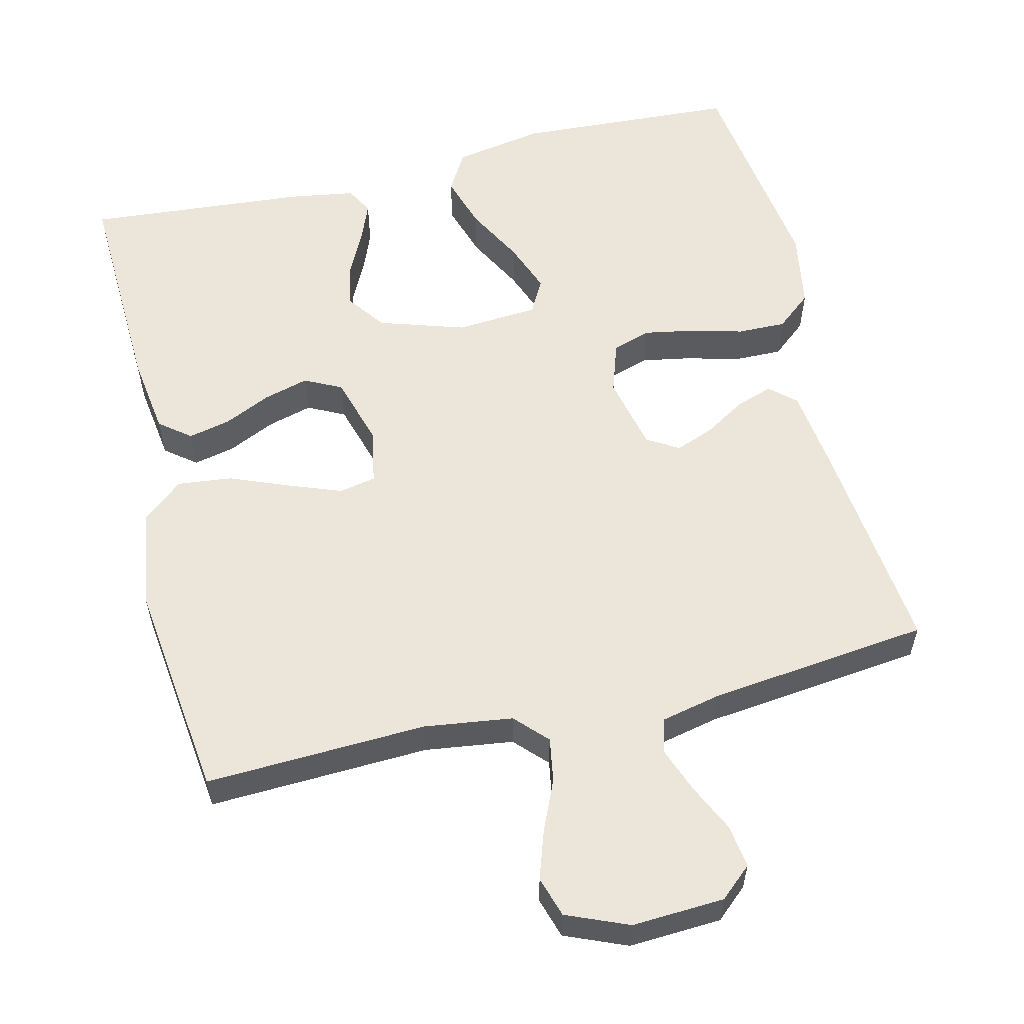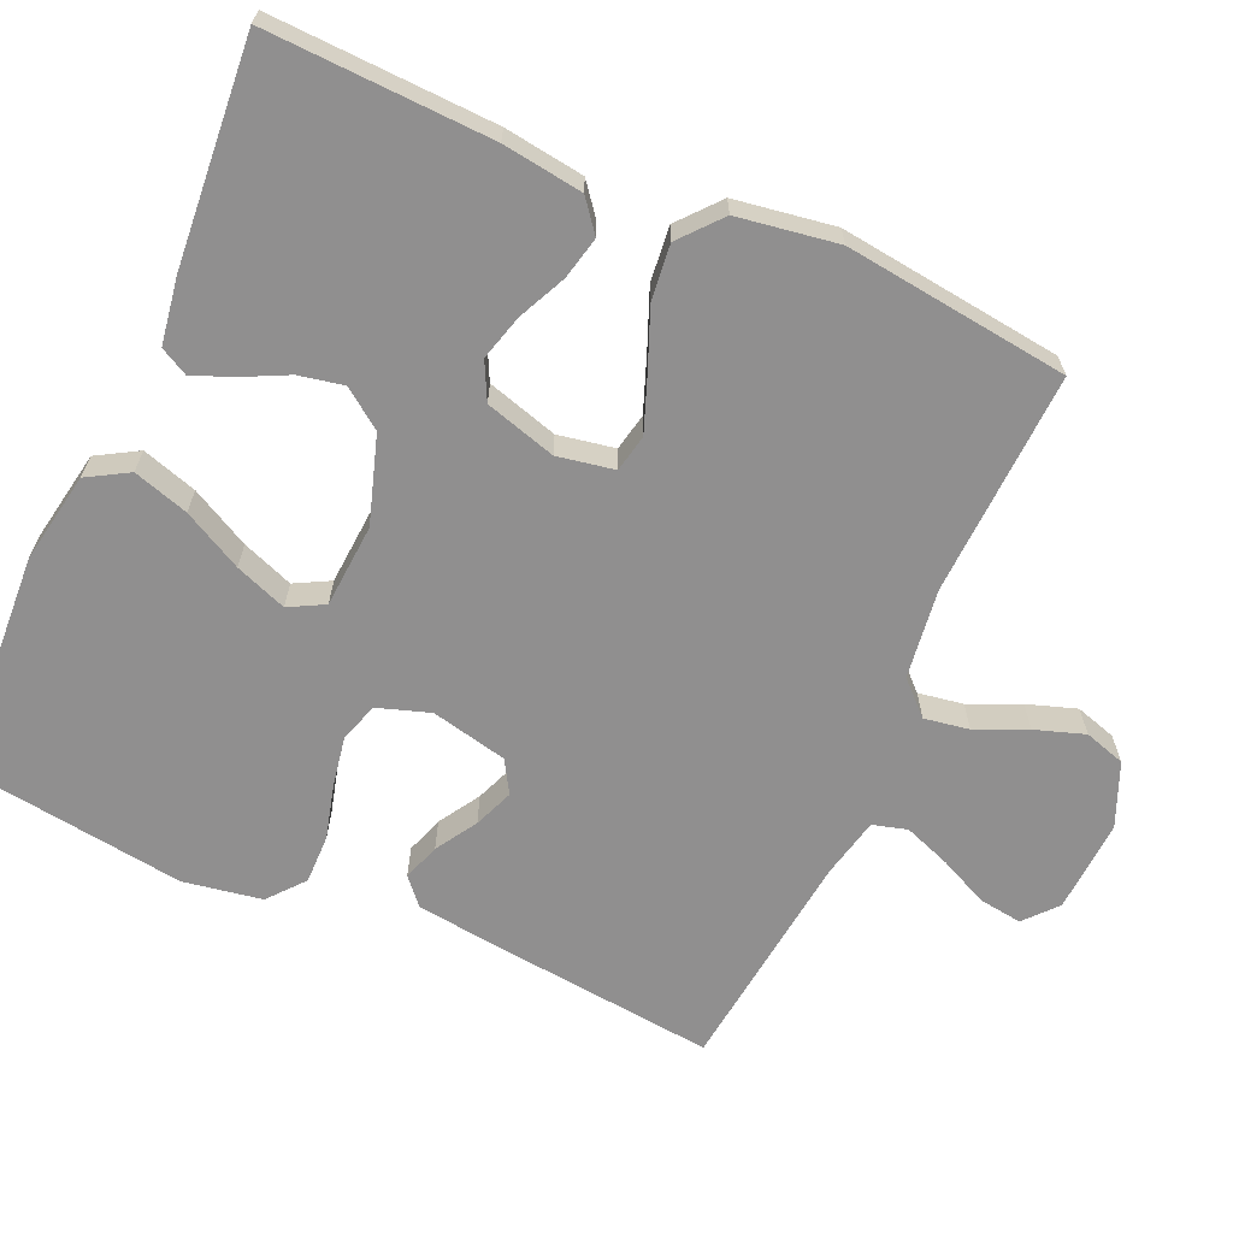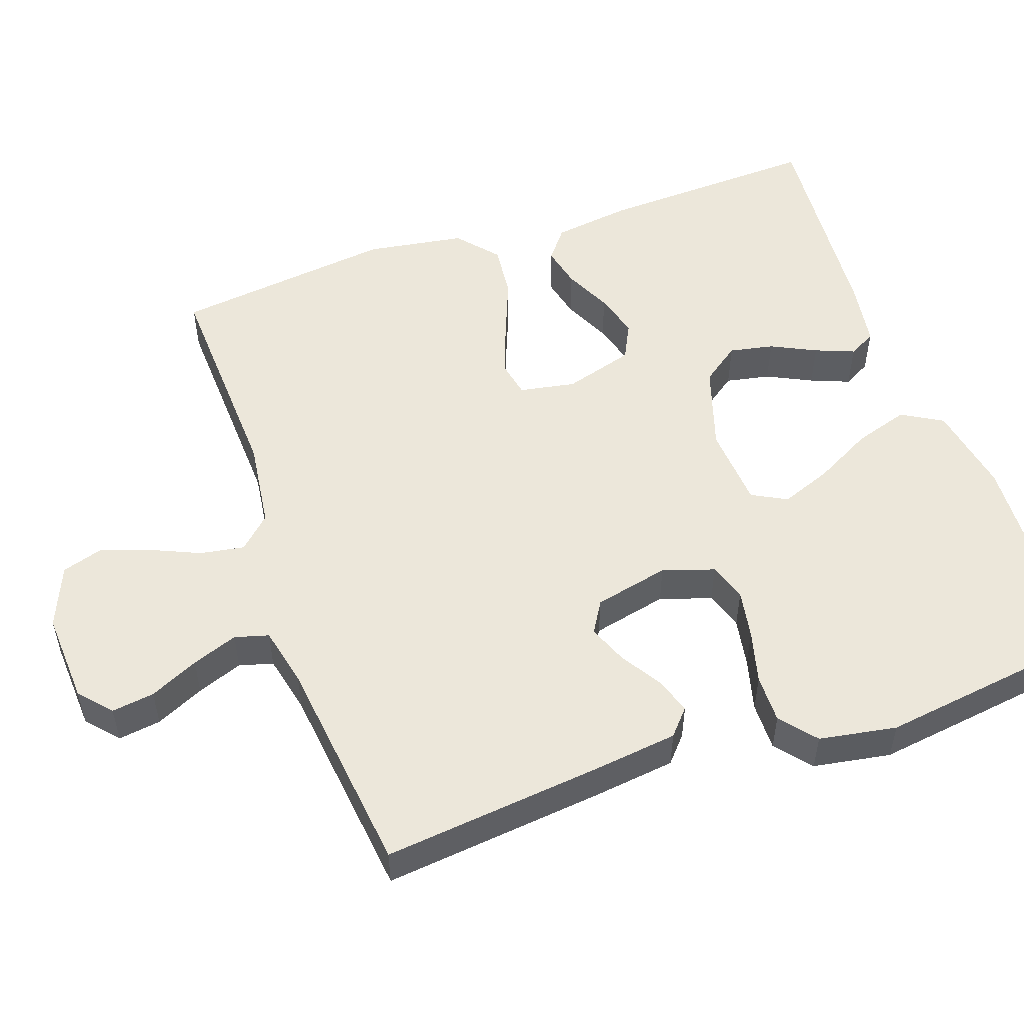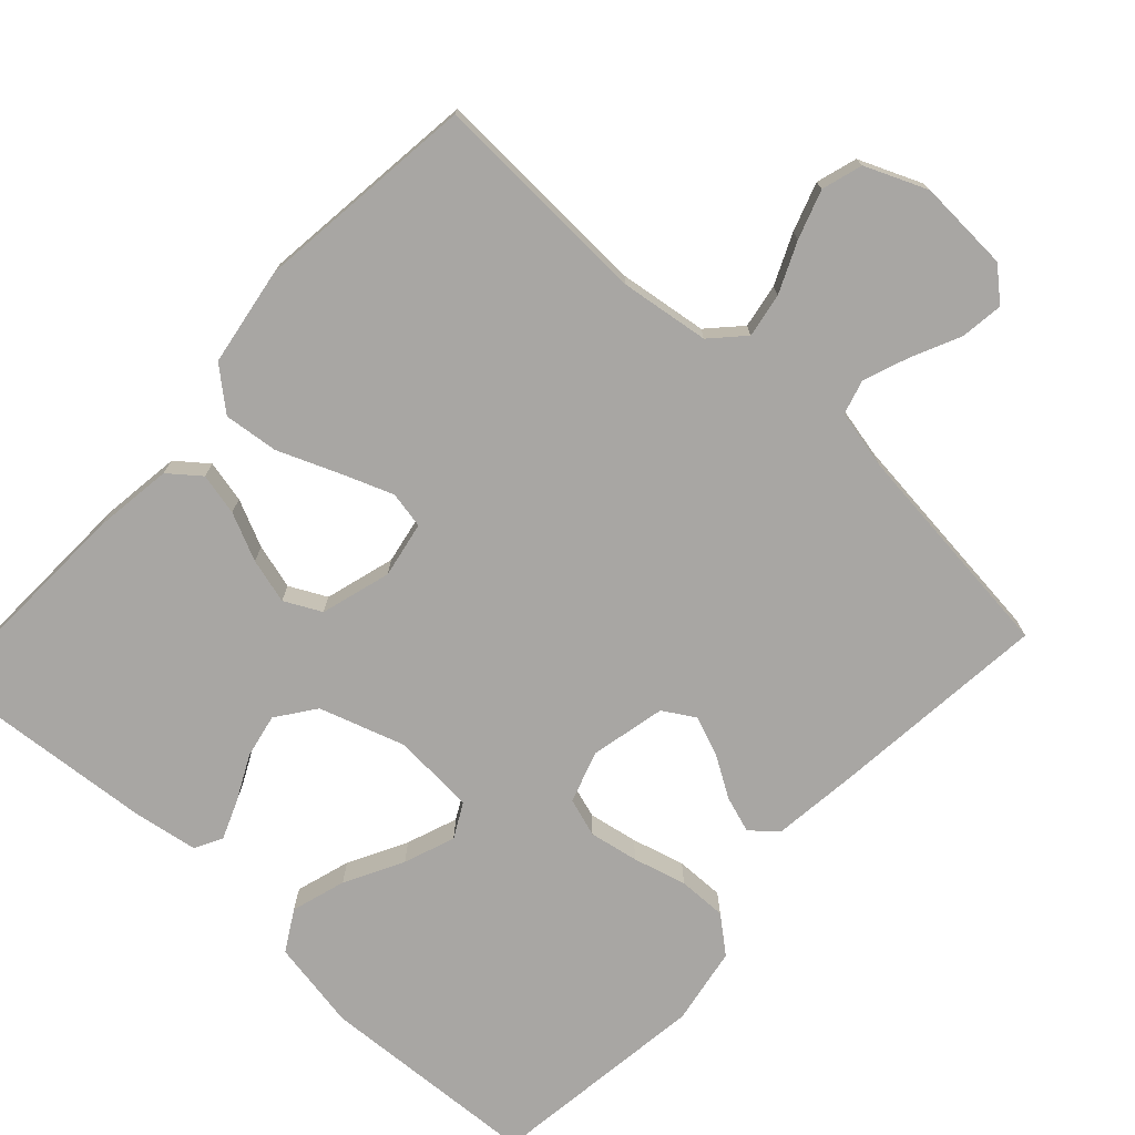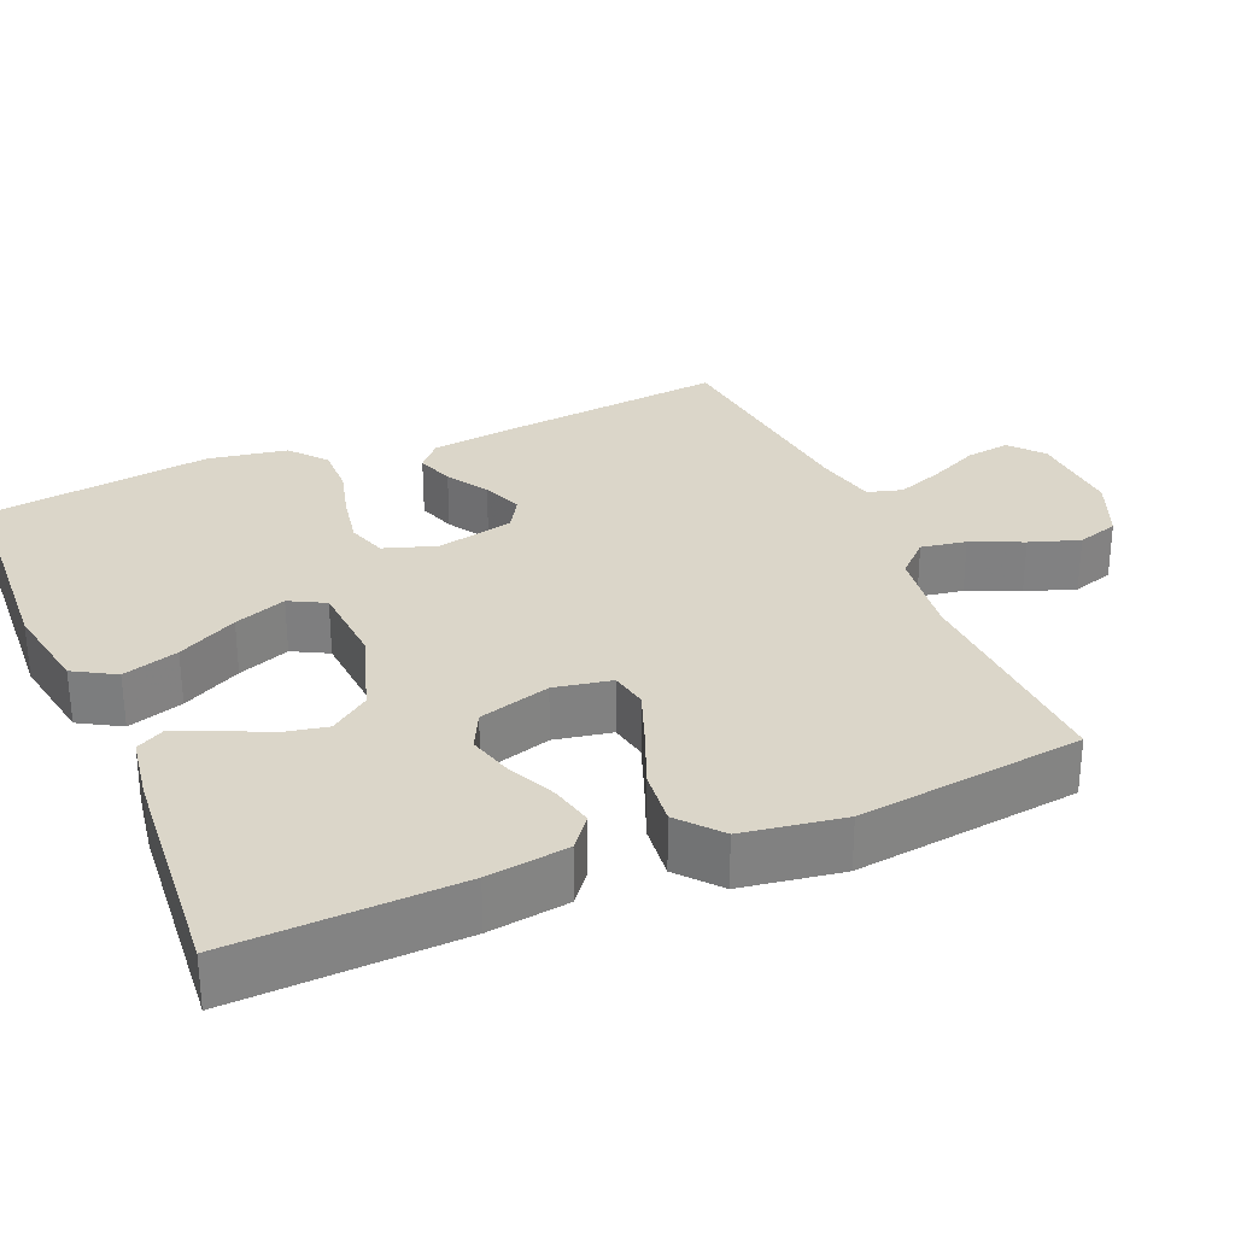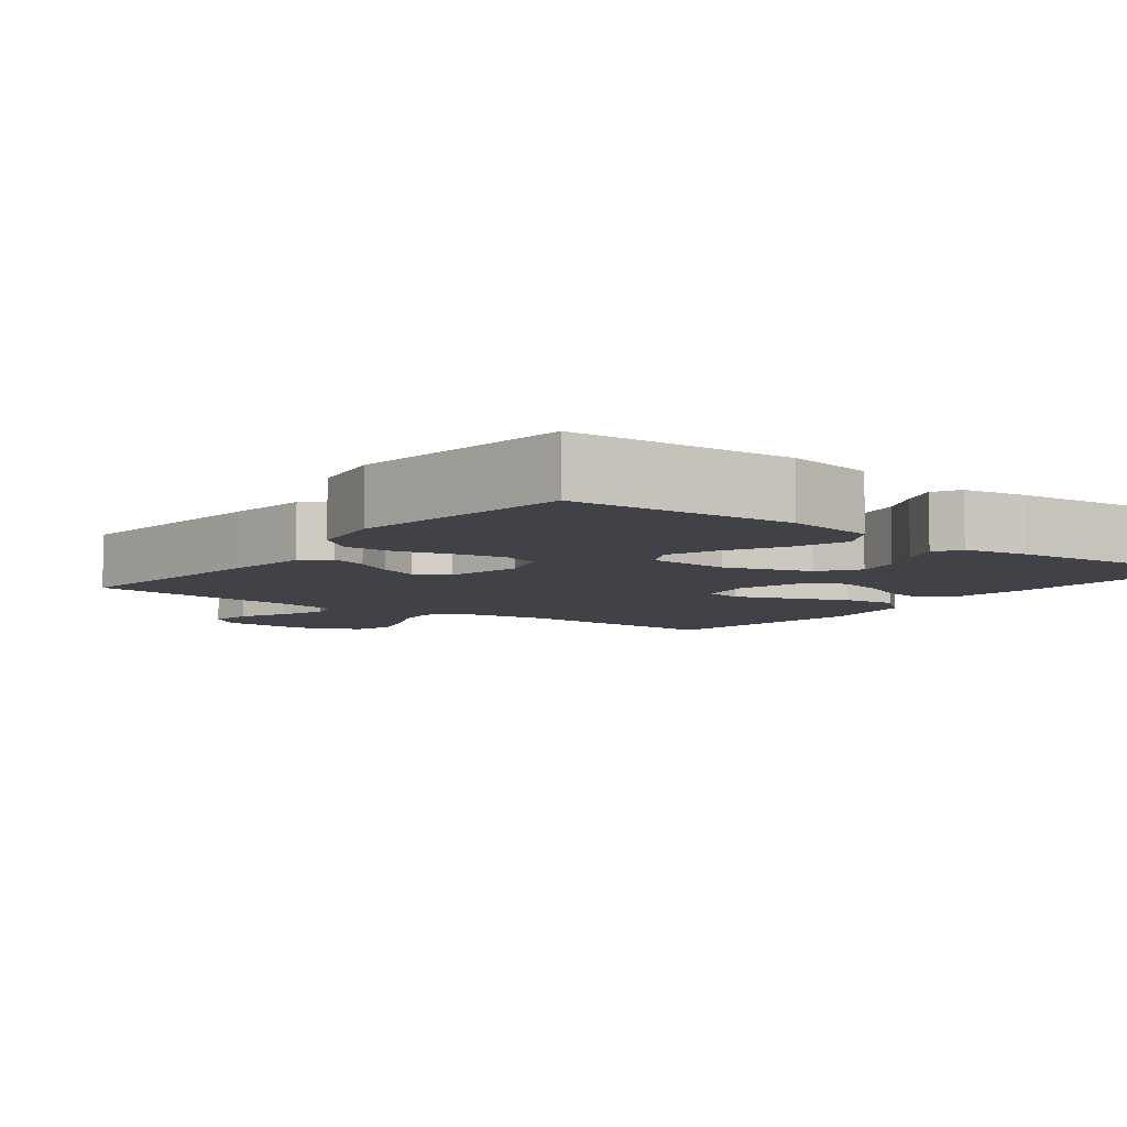
<metadata>
{"format":"obj","ext":"obj","renderer":"f3d","projection":"perspective","resolution":1024,"background":"white","views":[{"elev":57.3,"azim":-13.5,"up":"+Y"},{"elev":-65.4,"azim":-113.9,"up":"+Y"},{"elev":52.5,"azim":70.7,"up":"+Y"},{"elev":-74.3,"azim":-42.4,"up":"+Y"},{"elev":29.9,"azim":-112.9,"up":"+Y"},{"elev":-6.8,"azim":143.0,"up":"+Y"}]}
</metadata>
<code>
v 0.5 0.07 0.5
v 0.468 0.07 0.2
v 0.454 0.07 0.087
v 0.419 0.07 0.056
v 0.369 0.07 0.073
v 0.314 0.07 0.107
v 0.261 0.07 0.128
v 0.218 0.07 0.102
v 0.195 0.07 0
v 0.218 0.07 -0.07
v 0.27 0.07 -0.087
v 0.337 0.07 -0.075
v 0.409 0.07 -0.056
v 0.475 0.07 -0.055
v 0.523 0.07 -0.095
v 0.541 0.07 -0.2
v 0.5 0.07 -0.5
v 0.2 0.07 -0.516
v 0.078 0.07 -0.494
v 0.046 0.07 -0.439
v 0.069 0.07 -0.365
v 0.111 0.07 -0.286
v 0.137 0.07 -0.217
v 0.112 0.07 -0.17
v 0 0.07 -0.162
v -0.116 0.07 -0.199
v -0.154 0.07 -0.251
v -0.142 0.07 -0.311
v -0.112 0.07 -0.372
v -0.091 0.07 -0.425
v -0.111 0.07 -0.462
v -0.2 0.07 -0.476
v -0.5 0.07 -0.5
v -0.488 0.07 -0.2
v -0.473 0.07 -0.093
v -0.431 0.07 -0.06
v -0.374 0.07 -0.073
v -0.31 0.07 -0.103
v -0.249 0.07 -0.12
v -0.199 0.07 -0.095
v -0.171 0.07 0
v -0.185 0.07 0.076
v -0.235 0.07 0.086
v -0.307 0.07 0.059
v -0.387 0.07 0.027
v -0.461 0.07 0.019
v -0.516 0.07 0.066
v -0.537 0.07 0.2
v -0.5 0.07 0.5
v -0.2 0.07 0.487
v -0.08 0.07 0.503
v -0.039 0.07 0.546
v -0.049 0.07 0.606
v -0.079 0.07 0.674
v -0.101 0.07 0.74
v -0.084 0.07 0.795
v 0 0.07 0.83
v 0.125 0.07 0.823
v 0.168 0.07 0.785
v 0.16 0.07 0.727
v 0.129 0.07 0.661
v 0.106 0.07 0.599
v 0.119 0.07 0.553
v 0.2 0.07 0.535
v 0.5 0 0.5
v 0.468 0 0.2
v 0.454 0 0.087
v 0.419 0 0.056
v 0.369 0 0.073
v 0.314 0 0.107
v 0.261 0 0.128
v 0.218 0 0.102
v 0.195 0 0
v 0.218 0 -0.07
v 0.27 0 -0.087
v 0.337 0 -0.075
v 0.409 0 -0.056
v 0.475 0 -0.055
v 0.523 0 -0.095
v 0.541 0 -0.2
v 0.5 0 -0.5
v 0.2 0 -0.516
v 0.078 0 -0.494
v 0.046 0 -0.439
v 0.069 0 -0.365
v 0.111 0 -0.286
v 0.137 0 -0.217
v 0.112 0 -0.17
v 0 0 -0.162
v -0.116 0 -0.199
v -0.154 0 -0.251
v -0.142 0 -0.311
v -0.112 0 -0.372
v -0.091 0 -0.425
v -0.111 0 -0.462
v -0.2 0 -0.476
v -0.5 0 -0.5
v -0.488 0 -0.2
v -0.473 0 -0.093
v -0.431 0 -0.06
v -0.374 0 -0.073
v -0.31 0 -0.103
v -0.249 0 -0.12
v -0.199 0 -0.095
v -0.171 0 0
v -0.185 0 0.076
v -0.235 0 0.086
v -0.307 0 0.059
v -0.387 0 0.027
v -0.461 0 0.019
v -0.516 0 0.066
v -0.537 0 0.2
v -0.5 0 0.5
v -0.2 0 0.487
v -0.08 0 0.503
v -0.039 0 0.546
v -0.049 0 0.606
v -0.079 0 0.674
v -0.101 0 0.74
v -0.084 0 0.795
v 0 0 0.83
v 0.125 0 0.823
v 0.168 0 0.785
v 0.16 0 0.727
v 0.129 0 0.661
v 0.106 0 0.599
v 0.119 0 0.553
v 0.2 0 0.535
f 59 60 61
f 58 59 61
f 57 58 61
f 56 57 61
f 55 56 61
f 54 55 61
f 53 54 61
f 52 53 61 62
f 51 52 62 63
f 48 49 50
f 47 48 50
f 46 47 50
f 45 46 50
f 44 45 50
f 43 44 50 51
f 51 63 64
f 43 51 64
f 42 43 64
f 36 37 38
f 35 36 38
f 34 35 38
f 33 34 38
f 32 33 38
f 31 32 38
f 30 31 38
f 29 30 38
f 28 29 38
f 27 28 38 39
f 26 27 39 40
f 20 21 22
f 19 20 22
f 18 19 22
f 17 18 22
f 16 17 22
f 15 16 22
f 14 15 22
f 13 14 22
f 12 13 22
f 11 12 22 23
f 10 11 23 24
f 4 5 6
f 3 4 6
f 2 3 6
f 1 2 6
f 64 1 6
f 64 6 7
f 64 7 8
f 42 64 8
f 41 42 8
f 41 8 9
f 40 41 9
f 26 40 9
f 25 26 9
f 9 10 24 25
f 125 124 123
f 125 123 122
f 125 122 121
f 125 121 120
f 125 120 119
f 125 119 118
f 125 118 117
f 126 125 117 116
f 127 126 116 115
f 114 113 112
f 114 112 111
f 114 111 110
f 114 110 109
f 114 109 108
f 115 114 108 107
f 128 127 115
f 128 115 107
f 128 107 106
f 102 101 100
f 102 100 99
f 102 99 98
f 102 98 97
f 102 97 96
f 102 96 95
f 102 95 94
f 102 94 93
f 102 93 92
f 103 102 92 91
f 104 103 91 90
f 86 85 84
f 86 84 83
f 86 83 82
f 86 82 81
f 86 81 80
f 86 80 79
f 86 79 78
f 86 78 77
f 86 77 76
f 87 86 76 75
f 88 87 75 74
f 70 69 68
f 70 68 67
f 70 67 66
f 70 66 65
f 70 65 128
f 71 70 128
f 72 71 128
f 72 128 106
f 72 106 105
f 73 72 105
f 73 105 104
f 73 104 90
f 73 90 89
f 89 88 74 73
f 1 65 66 2
f 2 66 67 3
f 3 67 68 4
f 4 68 69 5
f 5 69 70 6
f 6 70 71 7
f 7 71 72 8
f 8 72 73 9
f 9 73 74 10
f 10 74 75 11
f 11 75 76 12
f 12 76 77 13
f 13 77 78 14
f 14 78 79 15
f 15 79 80 16
f 16 80 81 17
f 17 81 82 18
f 18 82 83 19
f 19 83 84 20
f 20 84 85 21
f 21 85 86 22
f 22 86 87 23
f 23 87 88 24
f 24 88 89 25
f 25 89 90 26
f 26 90 91 27
f 27 91 92 28
f 28 92 93 29
f 29 93 94 30
f 30 94 95 31
f 31 95 96 32
f 32 96 97 33
f 33 97 98 34
f 34 98 99 35
f 35 99 100 36
f 36 100 101 37
f 37 101 102 38
f 38 102 103 39
f 39 103 104 40
f 40 104 105 41
f 41 105 106 42
f 42 106 107 43
f 43 107 108 44
f 44 108 109 45
f 45 109 110 46
f 46 110 111 47
f 47 111 112 48
f 48 112 113 49
f 49 113 114 50
f 50 114 115 51
f 51 115 116 52
f 52 116 117 53
f 53 117 118 54
f 54 118 119 55
f 55 119 120 56
f 56 120 121 57
f 57 121 122 58
f 58 122 123 59
f 59 123 124 60
f 60 124 125 61
f 61 125 126 62
f 62 126 127 63
f 63 127 128 64
f 64 128 65 1

</code>
